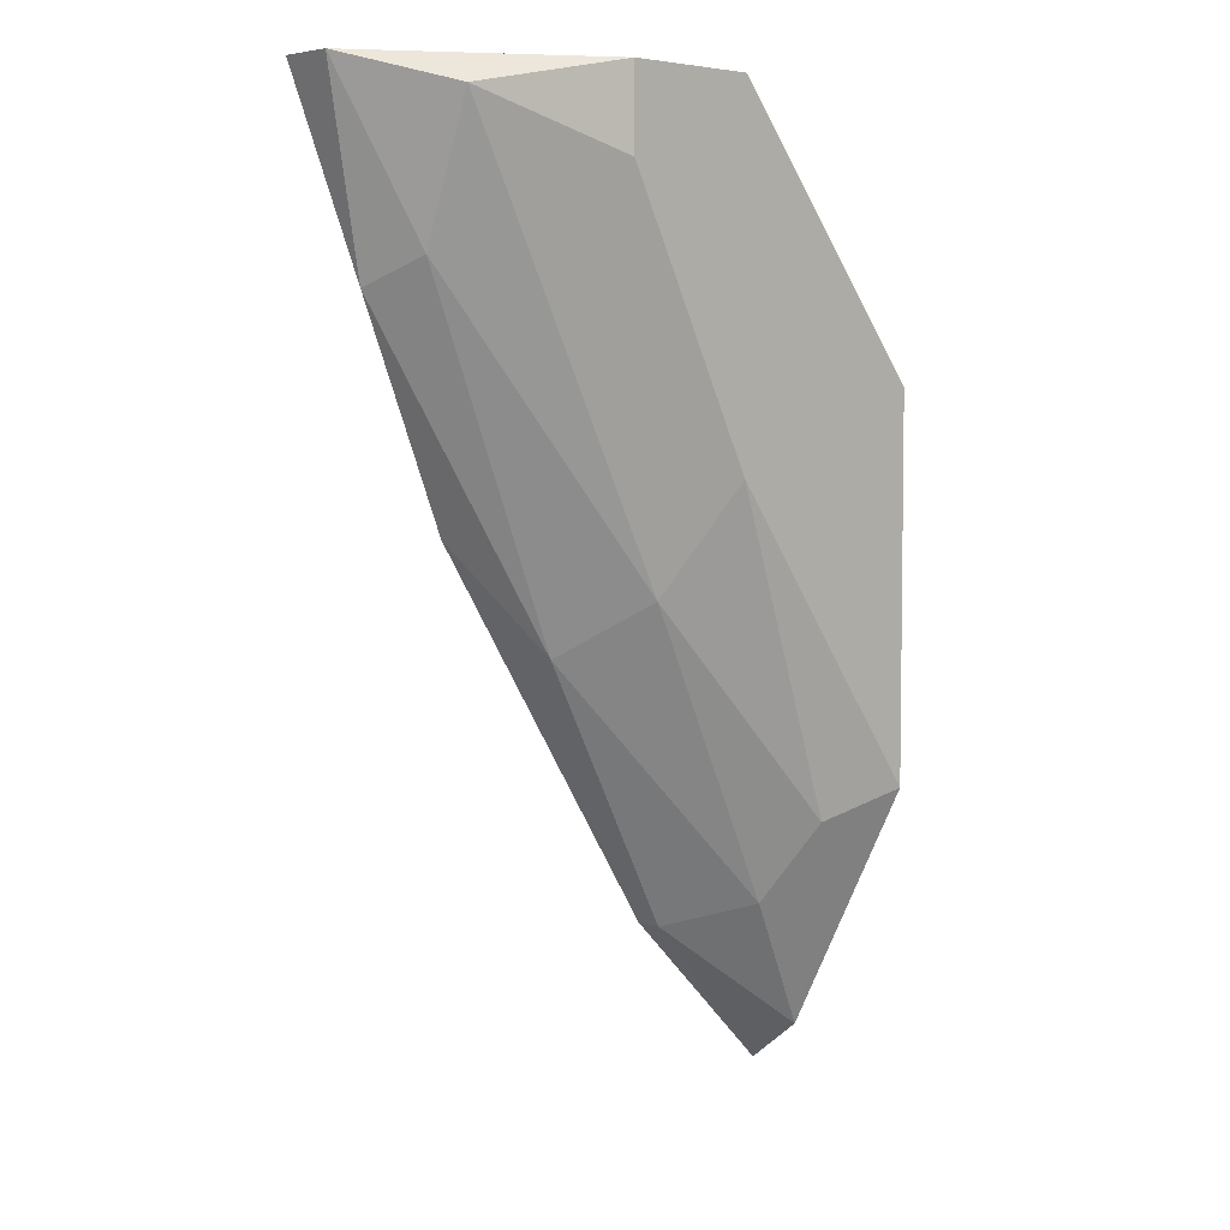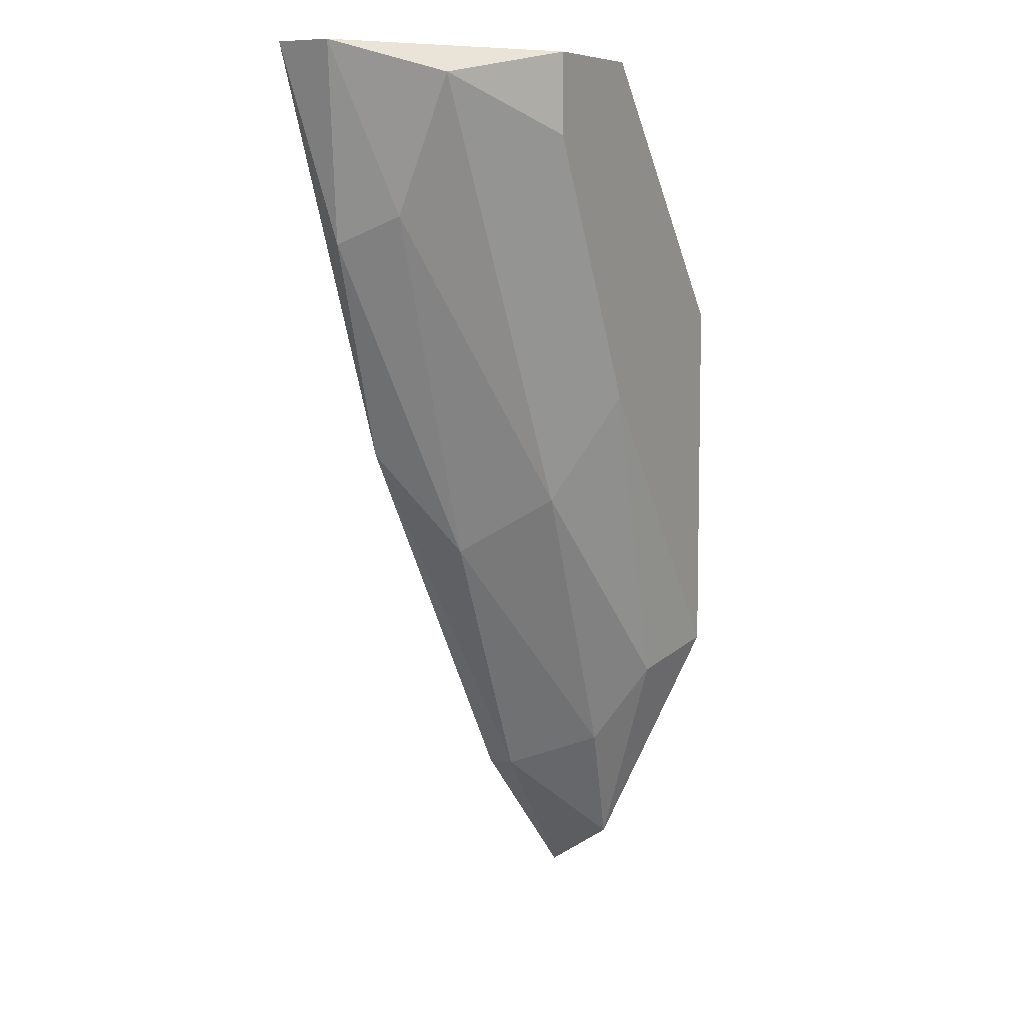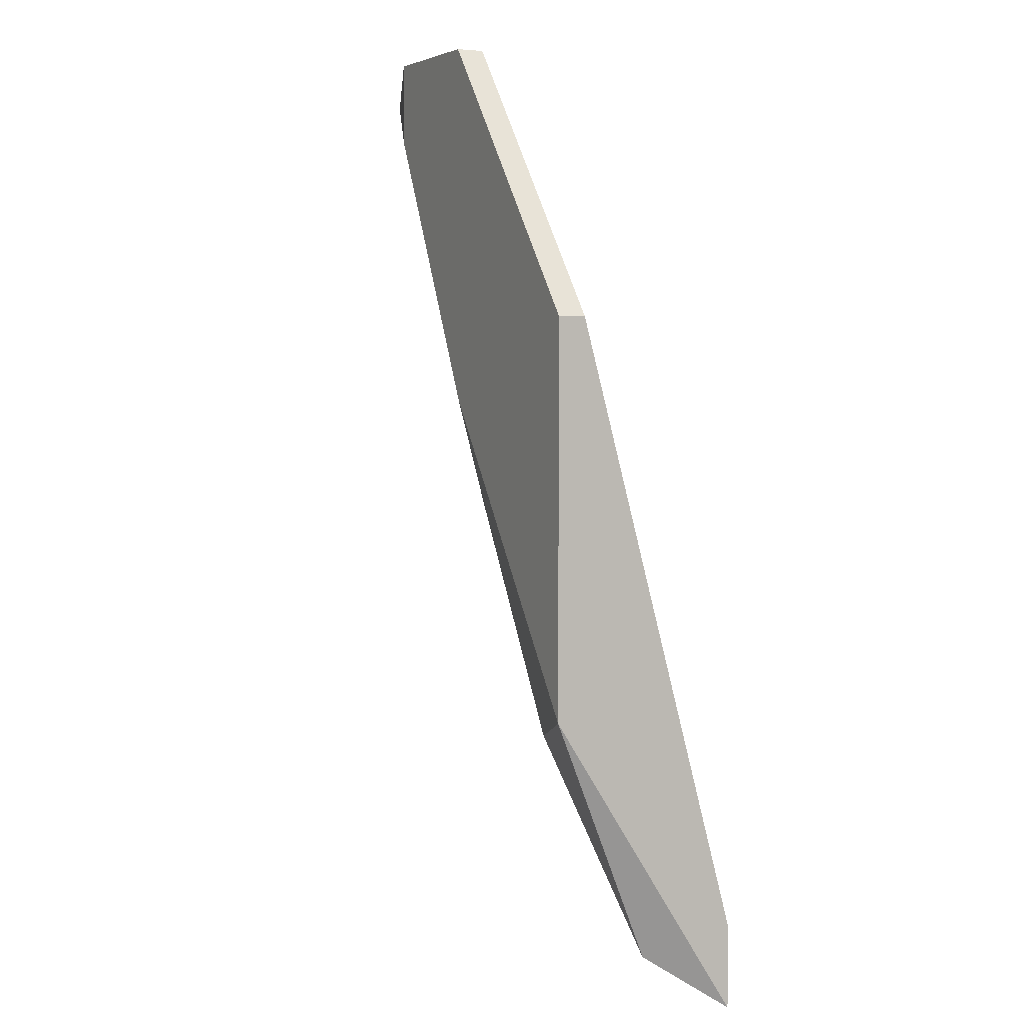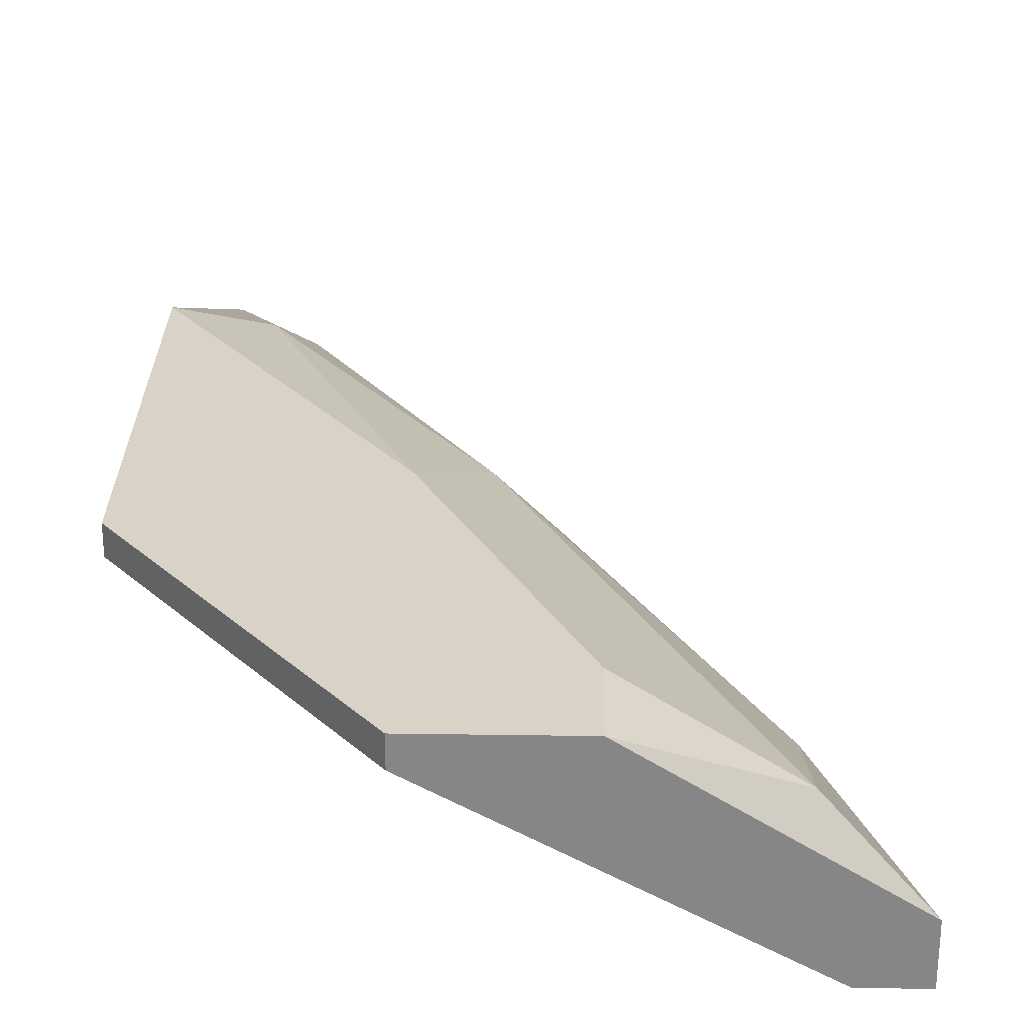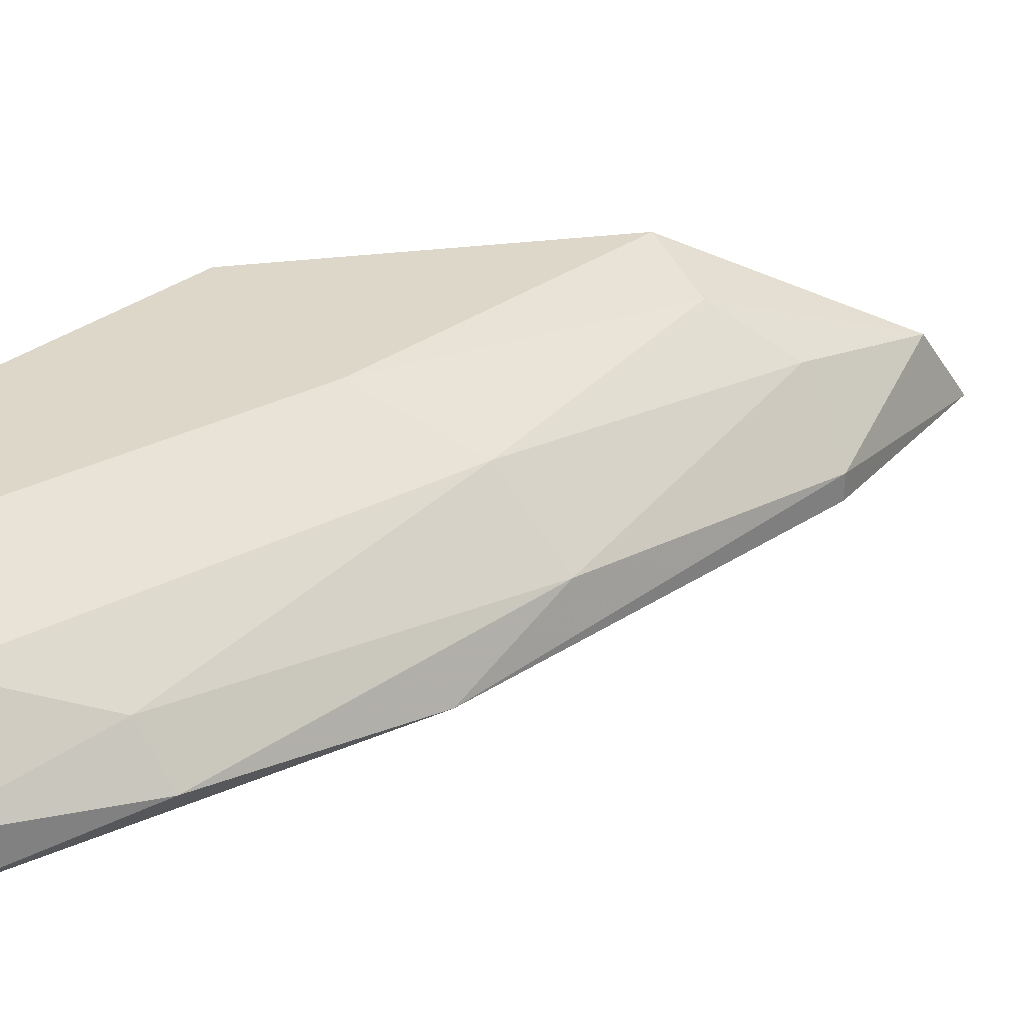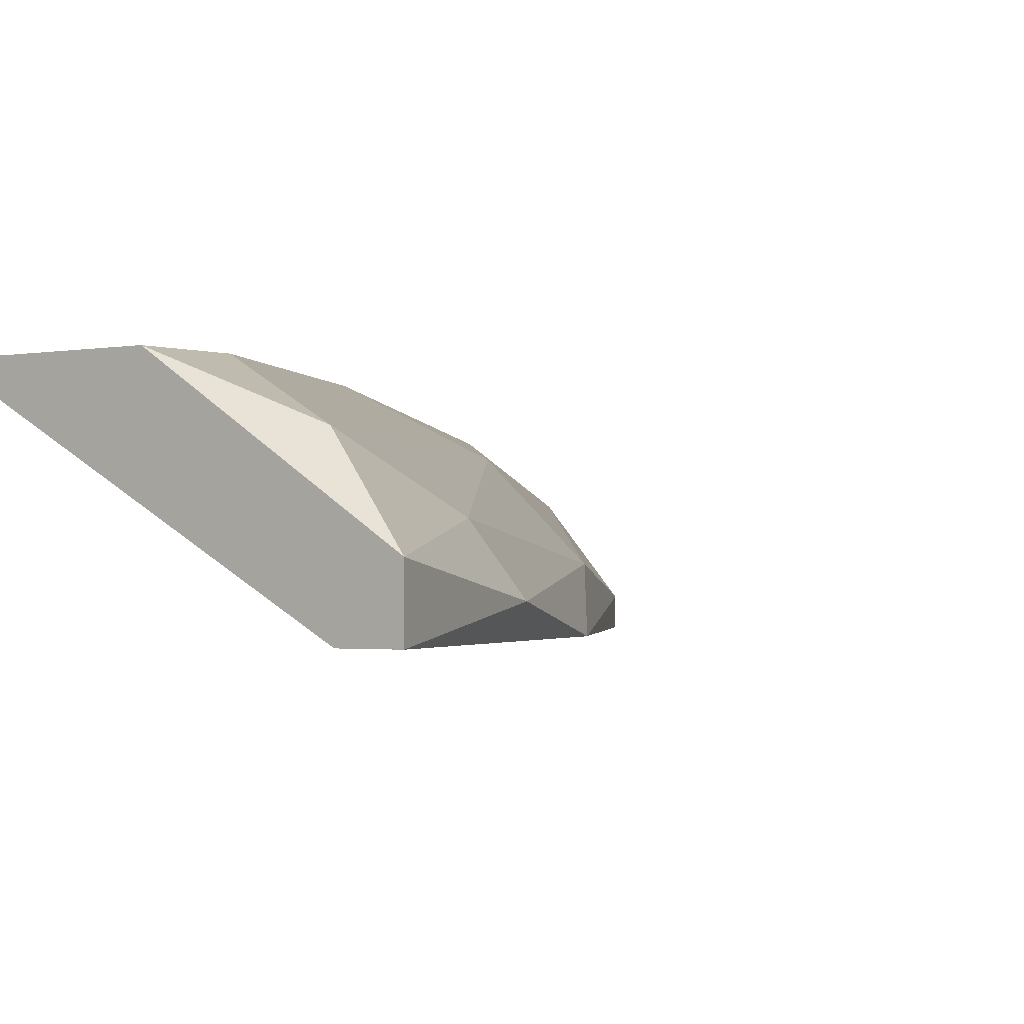
<metadata>
{"format":"obj","ext":"obj","renderer":"f3d","projection":"perspective","resolution":1024,"background":"white","views":[{"elev":4.9,"azim":136.4,"up":"+Z"},{"elev":7.5,"azim":118.6,"up":"+Z"},{"elev":4.3,"azim":-116.7,"up":"+Z"},{"elev":27.8,"azim":1.3,"up":"+Y"},{"elev":30.9,"azim":79.4,"up":"+Y"},{"elev":-1.5,"azim":37.5,"up":"+Y"}]}
</metadata>
<code>
v 0.9461 0.2621 -0.1654
v 0.9971 0.2596 -0.08125
v 0.9971 0.2545 -0.08125
v 0.9435 0.2698 -0.1067
v 0.9435 0.2545 -0.1628
v 0.9767 0.2723 -0.08892
v 0.9435 0.2723 -0.1424
v 0.9639 0.2723 -0.08125
v 0.9741 0.2596 -0.1297
v 0.992 0.2545 -0.08125
v 0.969 0.2672 -0.1246
v 0.9588 0.2545 -0.1552
v 0.9894 0.2672 -0.08381
v 0.992 0.257 -0.09912
v 0.9435 0.2723 -0.1067
v 0.9512 0.2698 -0.145
v 0.9639 0.2698 -0.08125
v 0.9818 0.2545 -0.1195
v 0.9435 0.2545 -0.1705
v 0.9894 0.2621 -0.09656
v 0.9767 0.2723 -0.08125
v 0.9537 0.2647 -0.1526
v 0.9588 0.257 -0.1552
v 0.9639 0.2723 -0.1144
f 11 16 24
f 5 4 7
f 3 2 8
f 6 7 8
f 4 5 10
f 5 3 10
f 3 8 10
f 3 5 12
f 11 6 13
f 2 3 14
f 7 4 15
f 4 8 15
f 8 7 15
f 1 7 16
f 8 4 17
f 4 10 17
f 10 8 17
f 3 12 18
f 14 3 18
f 9 14 18
f 7 1 19
f 5 7 19
f 12 5 19
f 9 11 20
f 13 2 20
f 11 13 20
f 2 14 20
f 14 9 20
f 8 2 21
f 6 8 21
f 2 13 21
f 13 6 21
f 11 9 22
f 1 16 22
f 16 11 22
f 18 12 23
f 9 18 23
f 19 1 23
f 12 19 23
f 1 22 23
f 22 9 23
f 7 6 24
f 6 11 24
f 16 7 24

</code>
